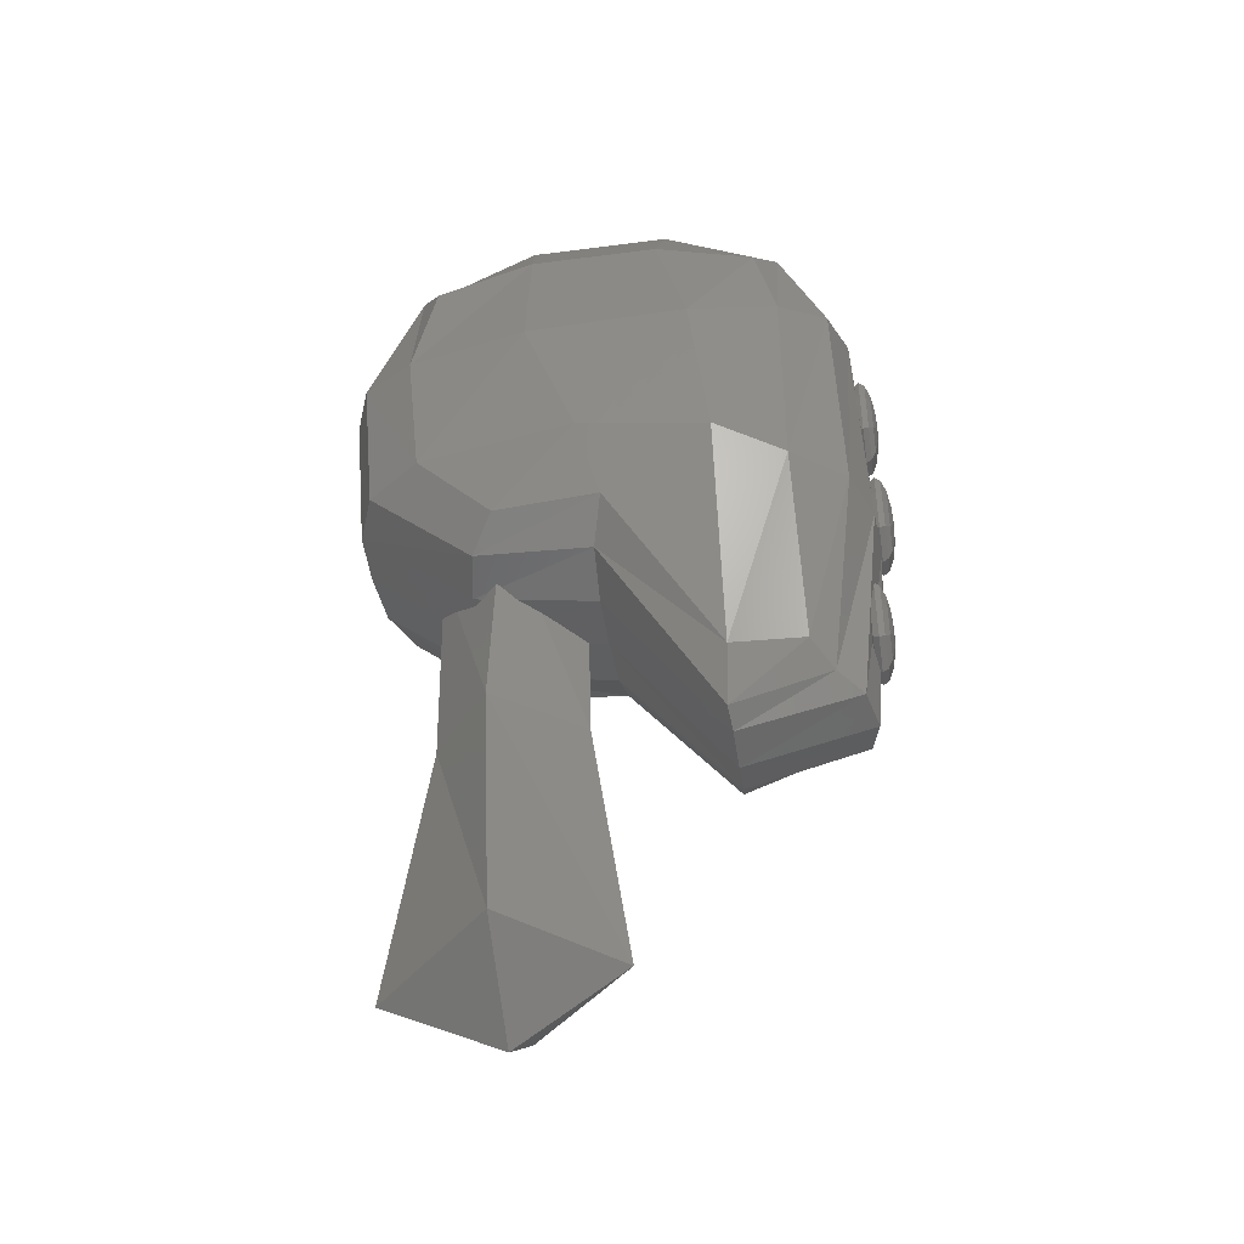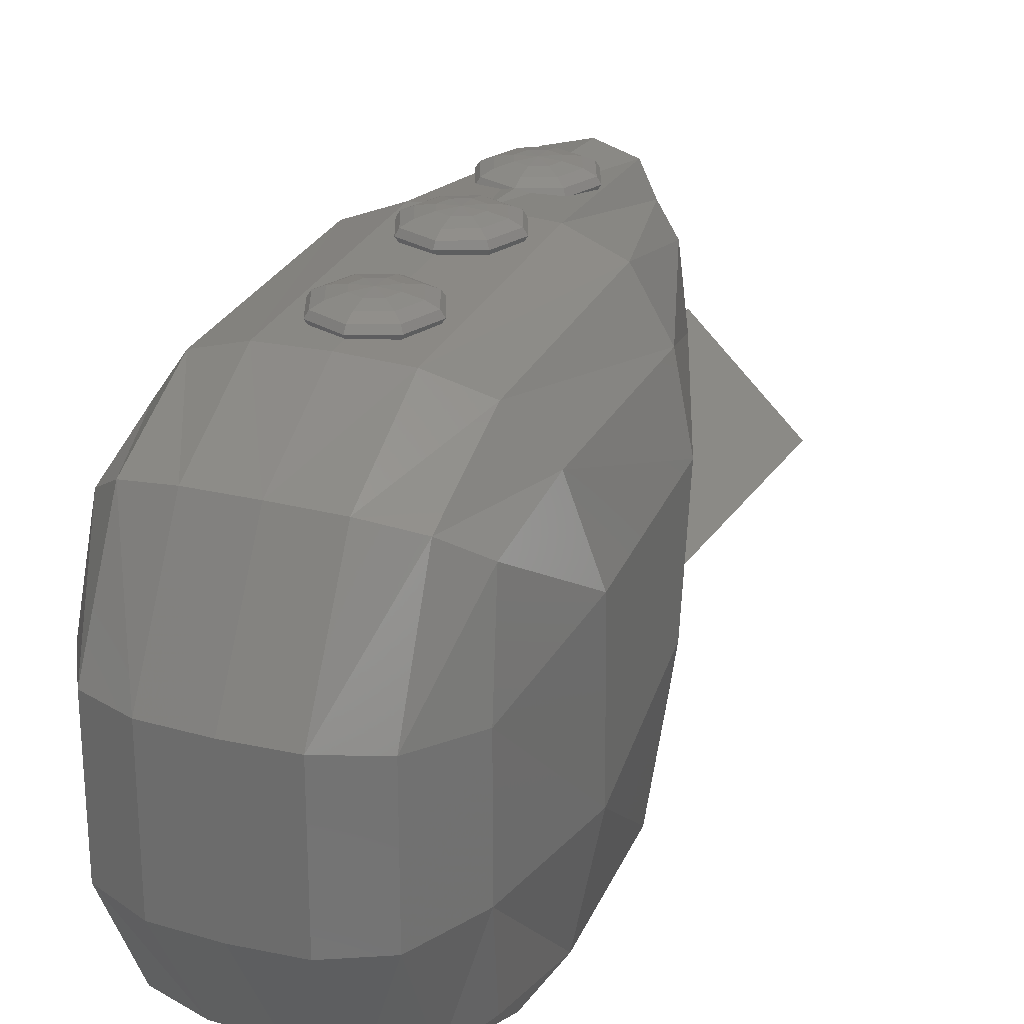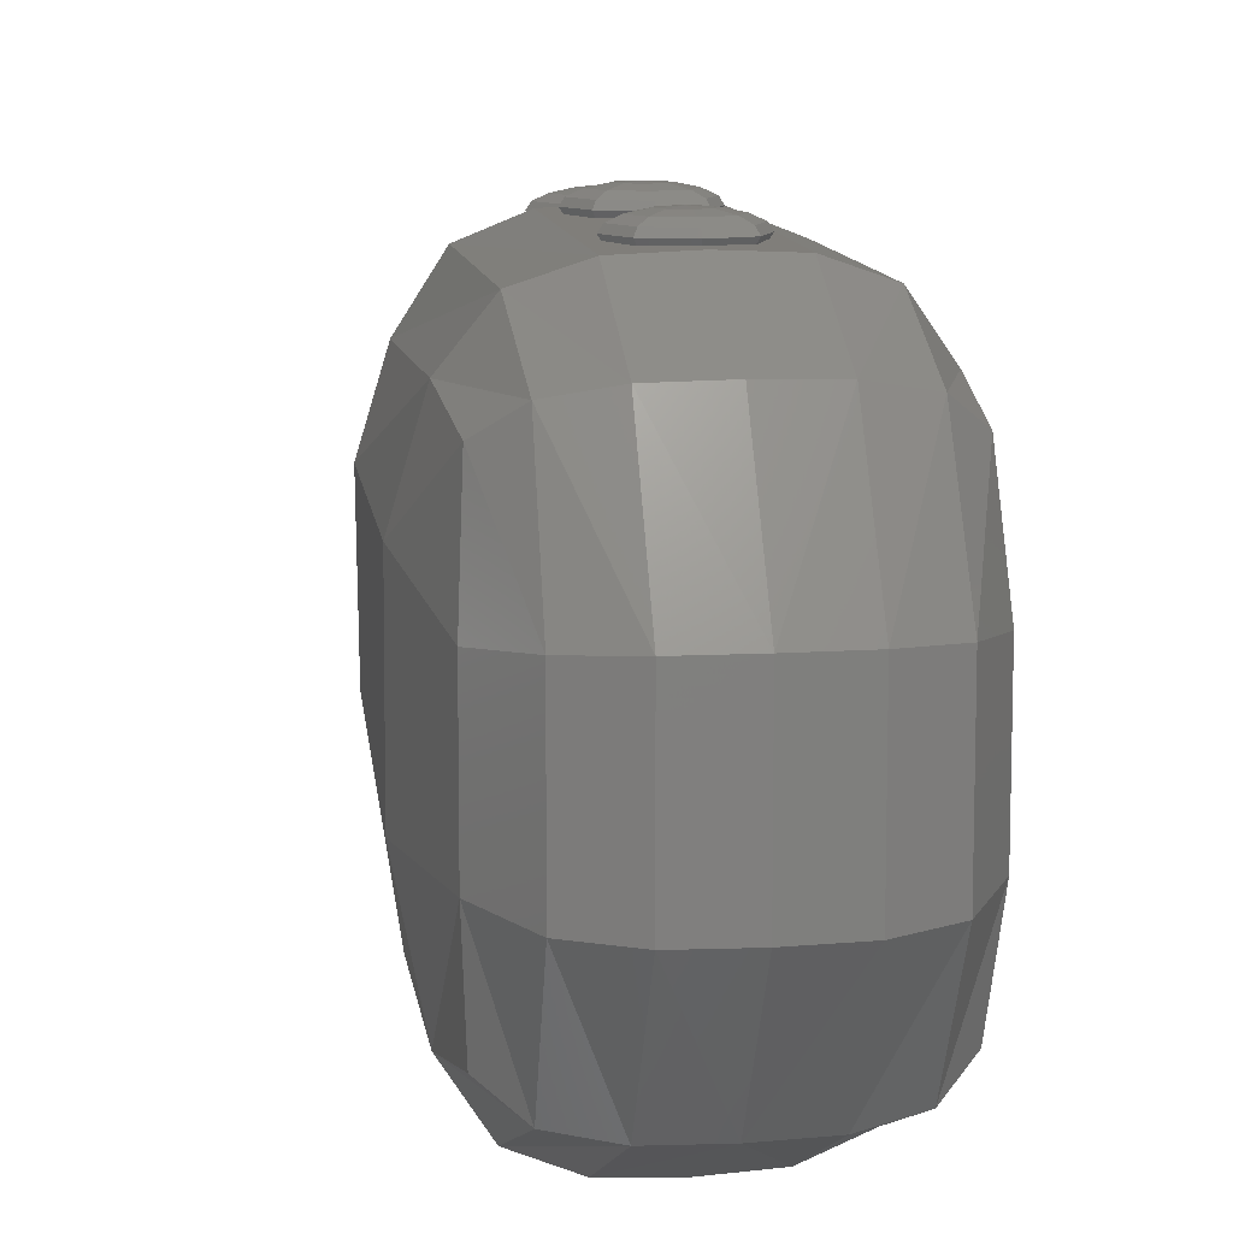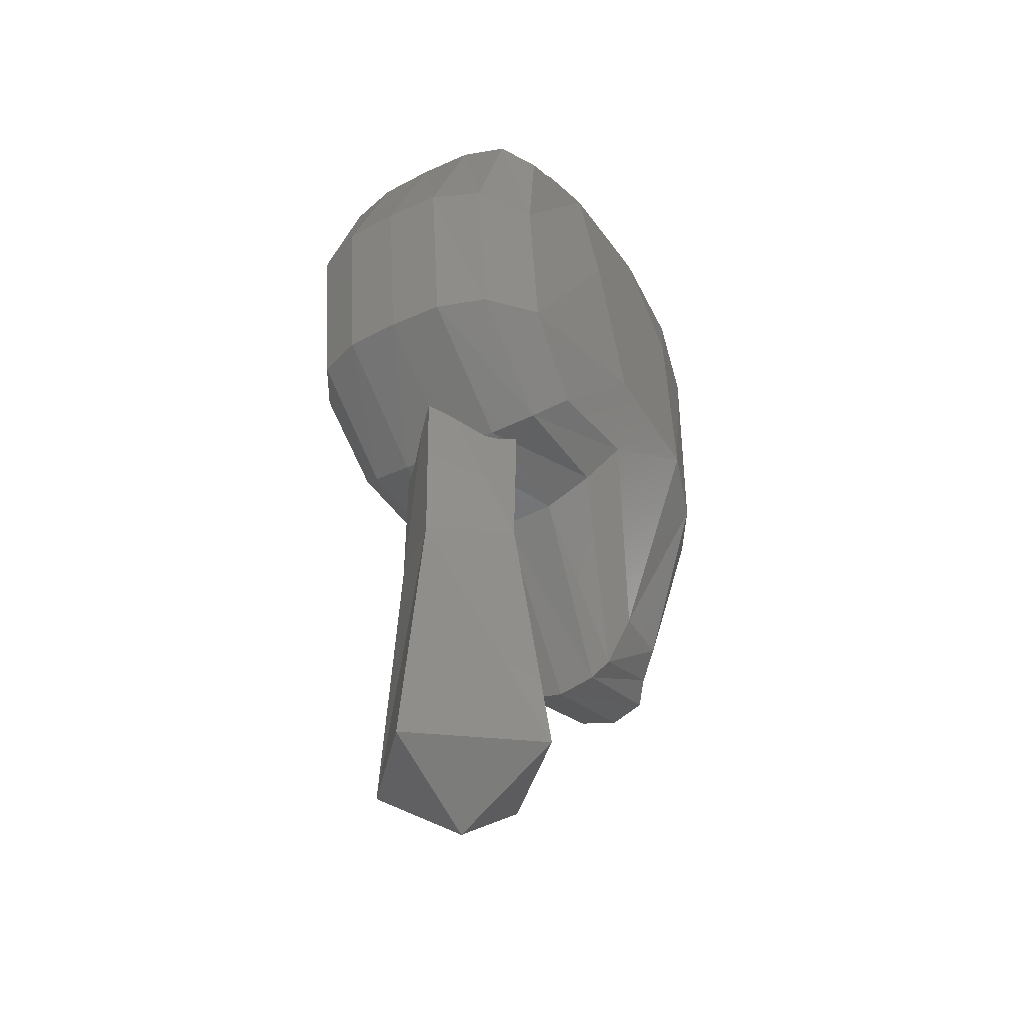
<metadata>
{"format":"stl","ext":"stl","renderer":"f3d","projection":"perspective","resolution":1024,"background":"white","views":[{"elev":-42.8,"azim":-81.2,"up":"+Y"},{"elev":26.1,"azim":-158.1,"up":"+Z"},{"elev":10.1,"azim":170.8,"up":"+Z"},{"elev":-39.0,"azim":-148.5,"up":"+Y"}]}
</metadata>
<code>
# stl→obj: 279 verts, 536 faces
v -1.721e-05 -0.1005 0.05206
v 0.01513 -0.09748 0.05195
v 0.01412 -0.08643 0.09568
v -1.618e-05 -0.08883 0.09894
v -1.445e-05 -0.03974 0.008786
v -0.01412 -0.08643 0.09568
v -0.01513 -0.09748 0.05195
v -1.445e-05 -0.01138 0.1055
v 0.02119 -0.08104 0.08684
v 0.02069 -0.01125 0.1044
v -1.445e-05 0.07766 0.1021
v -0.02069 -0.01125 0.1044
v -0.02119 -0.08104 0.08684
v -0.03878 -0.01035 0.09727
v -0.02069 0.07716 0.1012
v 0.02069 0.07716 0.1012
v -1.445e-05 0.1145 0.08173
v 0.03878 -0.01035 0.09727
v 0.03878 0.07363 0.09489
v 0.0206 0.114 0.08129
v -1.445e-05 0.1414 0.03686
v -0.0206 0.114 0.08129
v -0.03878 0.07363 0.09489
v -0.02069 0.1402 0.03675
v -0.03809 0.1105 0.07821
v 0.02069 0.1402 0.03675
v -1.445e-05 0.1414 -0.01591
v 0.03809 0.1105 0.07821
v 0.03878 0.1321 0.03595
v 0.02069 0.1402 -0.0158
v -1.445e-05 0.1145 -0.06078
v -0.02069 0.1402 -0.0158
v 0.03878 0.1321 -0.015
v 0.0206 0.114 -0.06034
v 0.04931 0.101 0.06985
v 0.05166 0.11 0.03379
v 0.05166 0.11 -0.01284
v 0.03809 0.1105 -0.05726
v 0.02069 0.0635 -0.0835
v 0.03878 0.0626 -0.07632
v 0.04931 0.101 -0.0489
v 0.05166 0.06014 -0.05682
v 0.06033 0.06057 -0.01299
v 0.06033 0.06247 0.04584
v 0.06033 0.008781 0.006012
v 0.05166 0.007307 -0.05112
v 0.03878 0.004851 -0.07062
v 0.04931 -0.01837 -0.0242
v 0.05166 -0.01784 0.01376
v 0.06033 0.001181 0.05294
v 0.05166 0.06814 0.07777
v 0.033 -0.07484 0.05279
v 0.05166 -0.007893 0.07777
v 0.03878 -0.03044 0.009698
v 0.03809 -0.02784 -0.03256
v 0.0206 -0.03133 -0.03564
v 0.02069 0.003947 -0.0778
v 0.02069 -0.03858 0.0089
v 0.02337 -0.09314 0.05115
v 0.0302 -0.07347 0.07935
v -1.445e-05 -0.03182 -0.03608
v -0.02069 -0.03858 0.0089
v -1.445e-05 0.003818 -0.07883
v -0.0206 -0.03133 -0.03564
v -0.02337 -0.09314 0.05115
v -0.03878 -0.03044 0.009698
v -0.0302 -0.07347 0.07935
v -0.033 -0.07484 0.05279
v -0.03809 -0.02784 -0.03256
v -0.05166 -0.01784 0.01376
v -0.02069 0.003947 -0.0778
v -0.04931 -0.01837 -0.0242
v -0.03878 0.004851 -0.07062
v -0.06033 0.001181 0.05294
v -0.06033 0.008781 0.006012
v -0.05166 -0.007893 0.07777
v -0.05166 0.06814 0.07777
v -0.06033 0.06247 0.04584
v -0.05166 0.007307 -0.05112
v -0.06033 0.06057 -0.01299
v -0.05166 0.06014 -0.05682
v -0.03878 0.0626 -0.07632
v -0.05166 0.11 0.03379
v -0.05166 0.11 -0.01284
v -0.04931 0.101 0.06985
v -0.03878 0.1321 0.03595
v -0.03878 0.1321 -0.015
v -0.03809 0.1105 -0.05726
v -0.04931 0.101 -0.0489
v -0.0206 0.114 -0.06034
v -1.445e-05 0.06363 -0.08453
v -0.02069 0.0635 -0.0835
v 0.004735 0.007735 0.1106
v 2.235e-09 0.009697 0.1106
v 2.235e-09 0.003 0.111
v 0.006697 0.003 0.1106
v 0.00875 0.01175 0.1094
v 0.01237 0.003 0.1094
v 0.004735 -0.001735 0.1106
v 0.00875 -0.00575 0.1094
v 0.01617 0.003 0.1077
v 2.235e-09 0.01537 0.1094
v 0.01143 0.01443 0.1077
v 0.01143 -0.008432 0.1077
v 0.0175 0.003 0.1056
v 2.235e-09 -0.003697 0.1106
v 2.235e-09 -0.009374 0.1094
v -0.004735 -0.001735 0.1106
v -0.00875 -0.00575 0.1094
v 2.235e-09 -0.01317 0.1077
v -0.01143 -0.008432 0.1077
v -0.01237 0.003 0.1094
v -0.01617 0.003 0.1077
v -0.006697 0.003 0.1106
v -0.004735 0.007735 0.1106
v -0.00875 0.01175 0.1094
v -0.01143 0.01443 0.1077
v -0.0175 0.003 0.1056
v 2.235e-09 0.01917 0.1077
v -0.01237 0.01537 0.1056
v -0.01237 -0.009374 0.1056
v -0.01617 0.003 0.1036
v -0.01143 -0.008432 0.1036
v 2.235e-09 0.0205 0.1056
v -0.01143 0.01443 0.1036
v 2.235e-09 0.01917 0.1036
v -0.01237 0.003 0.1019
v -0.00875 -0.00575 0.1019
v 2.235e-09 -0.01317 0.1036
v 2.235e-09 -0.009374 0.1019
v -0.004735 -0.001735 0.1007
v 2.235e-09 -0.003697 0.1007
v -0.00875 0.01175 0.1019
v -0.006697 0.003 0.1007
v 2.235e-09 0.003 0.1003
v 0.004735 -0.001735 0.1007
v 0.00875 -0.00575 0.1019
v 0.01143 -0.008432 0.1036
v 0.01237 0.003 0.1019
v 0.01617 0.003 0.1036
v 0.006697 0.003 0.1007
v 0.00875 0.01175 0.1019
v 0.01143 0.01443 0.1036
v 0.01237 0.01537 0.1056
v 0.01237 -0.009374 0.1056
v 2.235e-09 -0.0145 0.1056
v 2.235e-09 0.01537 0.1019
v 2.235e-09 0.009697 0.1007
v 0.004735 0.007735 0.1007
v -0.004735 0.007735 0.1007
v 0.004735 0.05874 0.1086
v 2.235e-09 0.0607 0.1086
v 2.235e-09 0.054 0.109
v 0.006697 0.054 0.1086
v 0.00875 0.06275 0.1074
v 0.01237 0.054 0.1074
v 0.004735 0.04926 0.1086
v 0.00875 0.04525 0.1074
v 0.01617 0.054 0.1057
v 2.235e-09 0.06637 0.1074
v 0.01143 0.06543 0.1057
v 0.01143 0.04257 0.1057
v 0.0175 0.054 0.1036
v 2.235e-09 0.0473 0.1086
v 2.235e-09 0.04163 0.1074
v -0.004735 0.04926 0.1086
v -0.00875 0.04525 0.1074
v 2.235e-09 0.03783 0.1057
v -0.01143 0.04257 0.1057
v -0.01237 0.054 0.1074
v -0.01617 0.054 0.1057
v -0.006697 0.054 0.1086
v -0.004735 0.05874 0.1086
v -0.00875 0.06275 0.1074
v -0.01143 0.06543 0.1057
v -0.0175 0.054 0.1036
v 2.235e-09 0.07017 0.1057
v -0.01237 0.06637 0.1036
v -0.01237 0.04163 0.1036
v -0.01617 0.054 0.1016
v -0.01143 0.04257 0.1016
v 2.235e-09 0.0715 0.1036
v -0.01143 0.06543 0.1016
v 2.235e-09 0.07017 0.1016
v -0.01237 0.054 0.09989
v -0.00875 0.04525 0.09989
v 2.235e-09 0.03783 0.1016
v 2.235e-09 0.04163 0.09989
v -0.004735 0.04926 0.09873
v 2.235e-09 0.0473 0.09873
v -0.00875 0.06275 0.09989
v -0.006697 0.054 0.09873
v 2.235e-09 0.054 0.09833
v 0.004735 0.04926 0.09873
v 0.00875 0.04525 0.09989
v 0.01143 0.04257 0.1016
v 0.01237 0.054 0.09989
v 0.01617 0.054 0.1016
v 0.006697 0.054 0.09873
v 0.00875 0.06275 0.09989
v 0.01143 0.06543 0.1016
v 0.01237 0.06637 0.1036
v 0.01237 0.04163 0.1036
v 2.235e-09 0.0365 0.1036
v 2.235e-09 0.06637 0.09989
v 2.235e-09 0.0607 0.09873
v 0.004735 0.05874 0.09873
v -0.004735 0.05874 0.09873
v 2.235e-09 -0.0547 0.1066
v 0.004735 -0.05274 0.1066
v 2.235e-09 -0.048 0.107
v -0.004735 -0.05274 0.1066
v 2.235e-09 -0.06037 0.1054
v 0.00875 -0.05675 0.1054
v -0.00875 -0.05675 0.1054
v 0.006697 -0.048 0.1066
v 0.01237 -0.048 0.1054
v 0.01143 -0.05943 0.1037
v 0.01617 -0.048 0.1037
v 0.004735 -0.04326 0.1066
v 0.00875 -0.03925 0.1054
v 2.235e-09 -0.0413 0.1066
v 2.235e-09 -0.03563 0.1054
v 0.01143 -0.03657 0.1037
v 0.0175 -0.048 0.1016
v 2.235e-09 -0.03183 0.1037
v 0.01237 -0.03563 0.1016
v -0.00875 -0.03925 0.1054
v -0.01143 -0.03657 0.1037
v -0.004735 -0.04326 0.1066
v -0.01237 -0.048 0.1054
v -0.01617 -0.048 0.1037
v -0.01237 -0.03563 0.1016
v -0.0175 -0.048 0.1016
v -0.01143 -0.05943 0.1037
v -0.006697 -0.048 0.1066
v 2.235e-09 -0.06417 0.1037
v -0.01237 -0.06037 0.1016
v 2.235e-09 -0.0655 0.1016
v 0.01237 -0.06037 0.1016
v -0.01617 -0.048 0.09961
v -0.01143 -0.05943 0.09961
v 2.235e-09 -0.06417 0.09961
v 0.01143 -0.05943 0.09961
v 2.235e-09 -0.06037 0.09788
v -0.01237 -0.048 0.09788
v -0.00875 -0.05675 0.09788
v 0.00875 -0.05675 0.09788
v 2.235e-09 -0.0547 0.09673
v 0.01617 -0.048 0.09961
v 0.01237 -0.048 0.09788
v 0.004735 -0.05274 0.09673
v 0.006697 -0.048 0.09673
v -0.004735 -0.05274 0.09673
v 2.235e-09 -0.048 0.09633
v 0.004735 -0.04326 0.09673
v 0.00875 -0.03925 0.09788
v 2.235e-09 -0.0413 0.09673
v -0.004735 -0.04326 0.09673
v -0.006697 -0.048 0.09673
v -0.00875 -0.03925 0.09788
v 2.235e-09 -0.03563 0.09788
v 0.01143 -0.03657 0.09961
v 2.235e-09 -0.03183 0.09961
v -0.01143 -0.03657 0.09961
v 2.235e-09 -0.0305 0.1016
v 0.0379 -0.1754 -0.02143
v 0 -0.1742 0.01693
v 0 -0.2014 -0.02118
v 0 -0.1812 -0.06379
v 0.02542 -0.0796 -0.02804
v 0 -0.08154 -0.05013
v -0.0379 -0.1754 -0.02143
v 0 -0.07766 0.002559
v -0.02619 -0.0796 -0.02804
v 0.02651 -7.422e-05 -0.02538
v 0 0.0008103 -0.05176
v -0.02651 -7.422e-05 -0.02538
v 0 -0.002244 0.0009937
f 1 2 3
f 1 3 4
f 5 2 1
f 6 7 1
f 6 1 4
f 7 5 1
f 3 8 4
f 8 6 4
f 2 9 3
f 3 10 8
f 9 10 3
f 10 11 8
f 8 12 6
f 11 12 8
f 13 7 6
f 12 13 6
f 12 14 13
f 11 15 12
f 15 14 12
f 10 16 11
f 16 17 11
f 17 15 11
f 9 18 10
f 18 16 10
f 18 19 16
f 16 20 17
f 19 20 16
f 20 21 17
f 21 22 17
f 17 22 15
f 15 23 14
f 22 23 15
f 21 24 22
f 24 25 22
f 22 25 23
f 20 26 21
f 26 27 21
f 27 24 21
f 28 26 20
f 19 28 20
f 28 29 26
f 26 30 27
f 29 30 26
f 30 31 27
f 27 32 24
f 31 32 27
f 29 33 30
f 30 34 31
f 33 34 30
f 35 36 29
f 35 29 28
f 36 33 29
f 36 37 33
f 33 38 34
f 37 38 33
f 31 34 39
f 34 38 40
f 34 40 39
f 38 41 42
f 38 42 40
f 37 41 38
f 43 37 36
f 42 41 37
f 42 37 43
f 44 36 35
f 43 36 44
f 45 43 44
f 46 42 43
f 46 43 45
f 40 42 46
f 39 40 47
f 40 46 47
f 47 46 48
f 48 46 45
f 49 45 50
f 48 45 49
f 45 44 50
f 50 44 51
f 44 35 51
f 52 50 53
f 49 50 52
f 50 51 53
f 54 49 52
f 55 48 49
f 55 49 54
f 47 48 55
f 56 55 54
f 57 47 55
f 57 55 56
f 58 54 59
f 56 54 58
f 54 52 59
f 59 52 60
f 52 53 60
f 2 59 9
f 58 59 2
f 59 60 9
f 5 58 2
f 61 56 58
f 61 58 5
f 7 62 5
f 62 61 5
f 63 56 61
f 62 64 61
f 64 63 61
f 65 66 62
f 65 62 7
f 66 64 62
f 13 65 7
f 67 68 65
f 67 65 13
f 68 66 65
f 66 69 64
f 68 70 66
f 70 69 66
f 64 71 63
f 69 71 64
f 70 72 69
f 69 73 71
f 72 73 69
f 74 75 70
f 74 70 68
f 75 72 70
f 76 74 68
f 76 68 67
f 77 78 74
f 77 74 76
f 78 75 74
f 75 79 72
f 78 80 75
f 80 79 75
f 72 79 73
f 79 81 82
f 79 82 73
f 80 81 79
f 83 84 80
f 83 80 78
f 84 81 80
f 85 83 78
f 85 78 77
f 86 83 85
f 87 84 83
f 87 83 86
f 88 89 84
f 88 84 87
f 84 89 81
f 32 87 86
f 90 88 87
f 90 87 32
f 24 86 25
f 86 85 25
f 32 86 24
f 25 85 77
f 25 77 23
f 23 77 76
f 23 76 14
f 14 76 67
f 14 67 13
f 31 90 32
f 31 39 91
f 92 90 31
f 92 31 91
f 91 39 57
f 39 47 57
f 91 57 63
f 71 92 91
f 71 91 63
f 73 82 92
f 73 92 71
f 82 90 92
f 82 88 90
f 81 88 82
f 81 89 88
f 63 57 56
f 60 18 9
f 60 53 18
f 53 19 18
f 53 51 19
f 51 28 19
f 51 35 28
f 93 94 95
f 96 93 95
f 97 94 93
f 98 97 93
f 98 93 96
f 96 95 99
f 98 96 99
f 98 99 100
f 101 97 98
f 101 98 100
f 97 102 94
f 103 102 97
f 101 103 97
f 101 100 104
f 105 103 101
f 105 101 104
f 100 99 106
f 100 106 107
f 104 100 107
f 99 95 106
f 95 108 106
f 106 108 109
f 106 109 107
f 104 107 110
f 107 109 111
f 107 111 110
f 108 112 109
f 109 112 113
f 109 113 111
f 95 114 108
f 108 114 112
f 115 114 95
f 94 115 95
f 115 112 114
f 115 116 112
f 116 113 112
f 116 117 113
f 111 113 118
f 117 118 113
f 94 102 116
f 94 116 115
f 102 117 116
f 102 119 117
f 117 120 118
f 119 120 117
f 111 118 121
f 118 122 123
f 118 123 121
f 120 122 118
f 119 124 120
f 120 125 122
f 120 124 126
f 120 126 125
f 122 127 128
f 122 128 123
f 125 127 122
f 121 123 129
f 123 128 130
f 123 130 129
f 128 131 132
f 128 132 130
f 127 131 128
f 125 133 127
f 127 134 131
f 133 134 127
f 131 135 132
f 134 135 131
f 132 136 137
f 132 137 130
f 135 136 132
f 130 137 138
f 130 138 129
f 137 139 140
f 137 140 138
f 136 139 137
f 136 141 139
f 135 141 136
f 139 142 143
f 139 143 140
f 141 142 139
f 140 143 144
f 140 144 105
f 138 140 105
f 138 105 145
f 129 138 145
f 105 144 103
f 105 104 145
f 145 104 110
f 145 110 146
f 129 145 146
f 121 129 146
f 110 121 146
f 110 111 121
f 103 119 102
f 144 119 103
f 144 124 119
f 126 124 144
f 126 144 143
f 147 126 143
f 125 126 147
f 147 143 142
f 125 147 133
f 148 147 142
f 133 147 148
f 148 142 149
f 141 149 142
f 133 148 150
f 148 149 135
f 150 148 135
f 133 150 134
f 150 135 134
f 135 149 141
f 151 152 153
f 154 151 153
f 155 152 151
f 156 155 151
f 156 151 154
f 154 153 157
f 156 154 157
f 156 157 158
f 159 155 156
f 159 156 158
f 155 160 152
f 161 160 155
f 159 161 155
f 159 158 162
f 163 161 159
f 163 159 162
f 158 157 164
f 158 164 165
f 162 158 165
f 157 153 164
f 153 166 164
f 164 166 167
f 164 167 165
f 162 165 168
f 165 167 169
f 165 169 168
f 166 170 167
f 167 170 171
f 167 171 169
f 153 172 166
f 166 172 170
f 173 172 153
f 152 173 153
f 173 170 172
f 173 174 170
f 174 171 170
f 174 175 171
f 169 171 176
f 175 176 171
f 152 160 174
f 152 174 173
f 160 175 174
f 160 177 175
f 175 178 176
f 177 178 175
f 169 176 179
f 176 180 181
f 176 181 179
f 178 180 176
f 177 182 178
f 178 183 180
f 178 182 184
f 178 184 183
f 180 185 186
f 180 186 181
f 183 185 180
f 179 181 187
f 181 186 188
f 181 188 187
f 186 189 190
f 186 190 188
f 185 189 186
f 183 191 185
f 185 192 189
f 191 192 185
f 189 193 190
f 192 193 189
f 190 194 195
f 190 195 188
f 193 194 190
f 188 195 196
f 188 196 187
f 195 197 198
f 195 198 196
f 194 197 195
f 194 199 197
f 193 199 194
f 197 200 201
f 197 201 198
f 199 200 197
f 198 201 202
f 198 202 163
f 196 198 163
f 196 163 203
f 187 196 203
f 163 202 161
f 163 162 203
f 203 162 168
f 203 168 204
f 187 203 204
f 179 187 204
f 168 179 204
f 168 169 179
f 161 177 160
f 202 177 161
f 202 182 177
f 184 182 202
f 184 202 201
f 205 184 201
f 183 184 205
f 205 201 200
f 183 205 191
f 206 205 200
f 191 205 206
f 206 200 207
f 199 207 200
f 191 206 208
f 206 207 193
f 208 206 193
f 191 208 192
f 208 193 192
f 193 207 199
f 209 210 211
f 212 209 211
f 209 213 214
f 209 214 210
f 215 213 209
f 215 209 212
f 210 216 211
f 210 214 217
f 210 217 216
f 213 218 214
f 214 218 219
f 214 219 217
f 220 216 217
f 220 217 221
f 221 217 219
f 211 216 220
f 211 220 222
f 222 220 221
f 222 221 223
f 221 219 224
f 223 221 224
f 218 225 219
f 224 219 225
f 223 224 226
f 224 225 227
f 226 224 227
f 228 222 223
f 229 228 223
f 229 223 226
f 230 211 222
f 228 230 222
f 231 230 228
f 232 231 228
f 232 228 229
f 233 229 226
f 234 232 229
f 234 229 233
f 232 235 215
f 232 215 231
f 234 235 232
f 231 236 230
f 231 215 212
f 231 212 236
f 236 211 230
f 236 212 211
f 235 213 215
f 235 237 213
f 234 238 235
f 238 237 235
f 213 237 218
f 237 239 240
f 237 240 218
f 238 239 237
f 241 242 238
f 241 238 234
f 243 239 238
f 243 238 242
f 240 239 243
f 240 243 244
f 244 243 245
f 245 243 242
f 246 247 242
f 246 242 241
f 245 242 247
f 244 245 248
f 248 245 249
f 249 245 247
f 240 244 250
f 244 248 251
f 244 251 250
f 248 249 252
f 248 252 253
f 248 253 251
f 249 247 254
f 252 249 255
f 249 254 255
f 252 255 253
f 251 253 256
f 253 255 256
f 250 251 257
f 251 256 257
f 257 256 258
f 256 255 258
f 255 259 258
f 255 260 259
f 255 254 260
f 260 254 247
f 259 260 246
f 260 247 246
f 258 259 261
f 259 246 261
f 257 258 262
f 258 261 262
f 250 257 263
f 263 257 262
f 263 262 264
f 262 261 265
f 262 265 264
f 261 246 241
f 261 241 265
f 264 265 233
f 265 241 234
f 265 234 233
f 227 263 264
f 227 264 266
f 264 233 266
f 225 250 263
f 225 263 227
f 240 250 225
f 218 240 225
f 226 227 266
f 233 226 266
f 267 268 269
f 270 267 269
f 267 271 268
f 270 272 267
f 272 271 267
f 268 273 269
f 273 270 269
f 271 274 268
f 275 273 268
f 274 275 268
f 276 274 271
f 277 276 271
f 277 271 272
f 275 277 272
f 272 270 273
f 275 272 273
f 274 278 275
f 278 277 275
f 276 279 274
f 279 278 274

</code>
